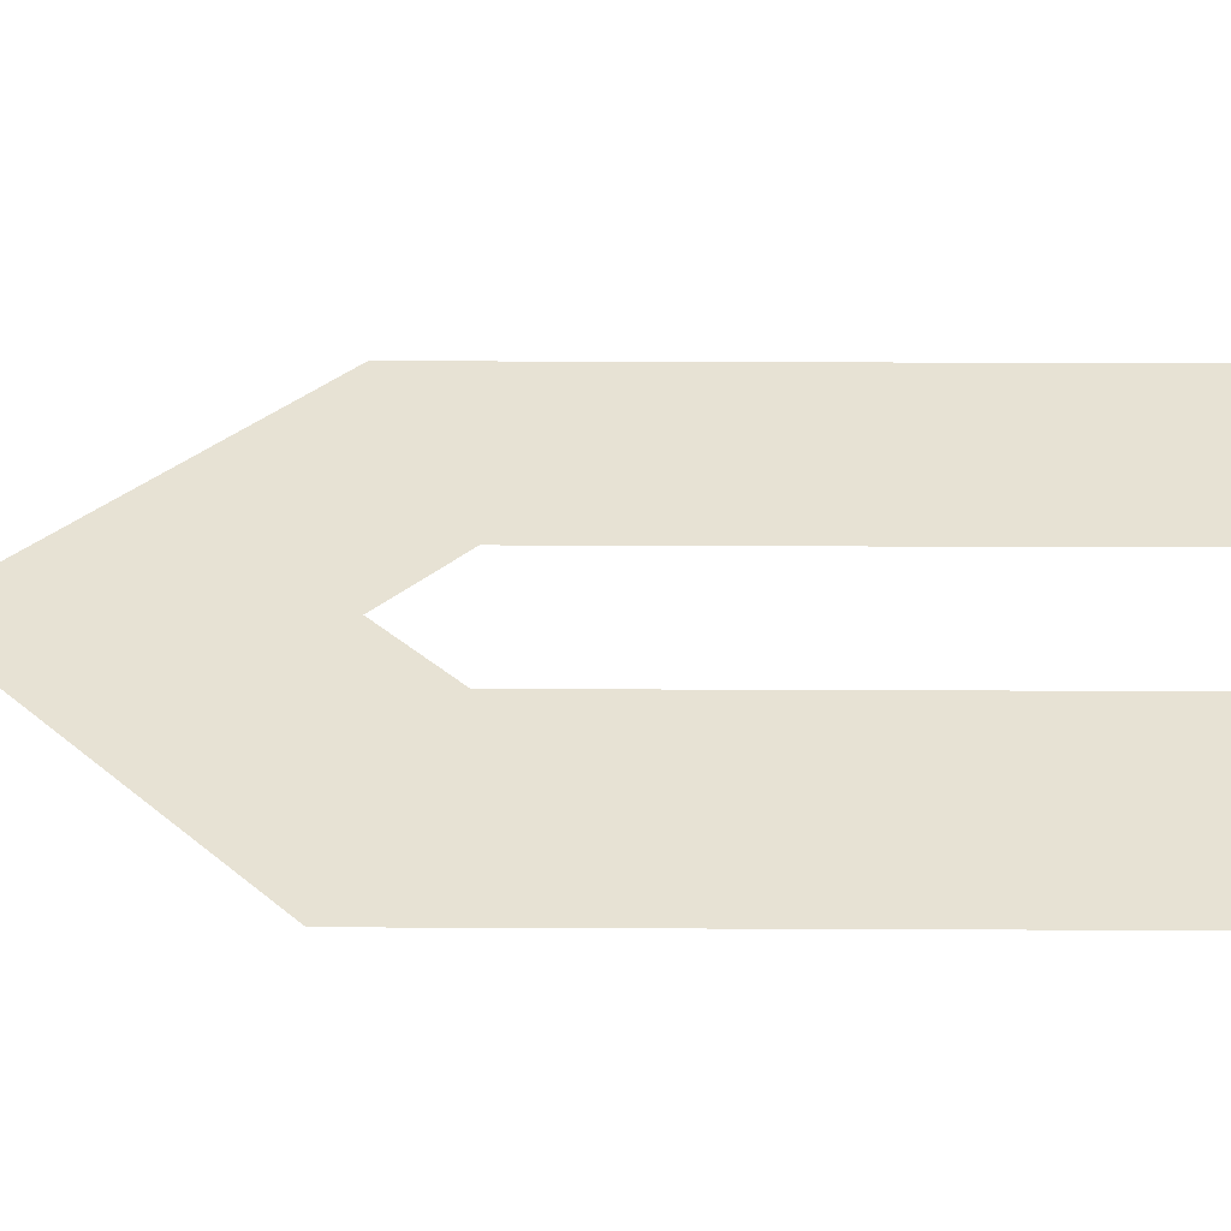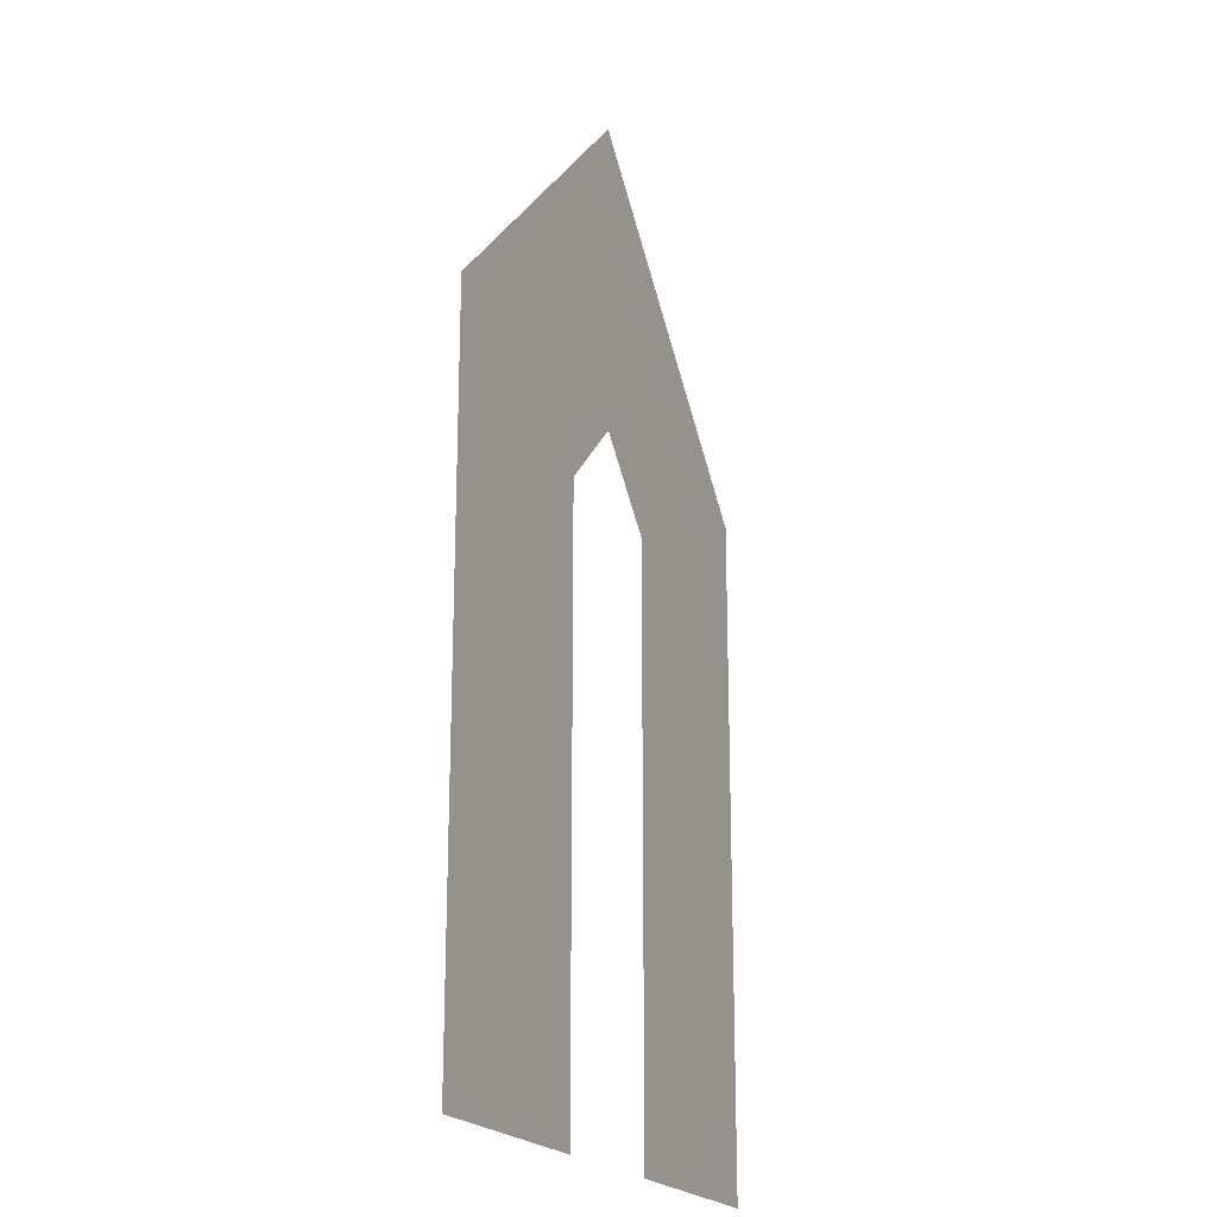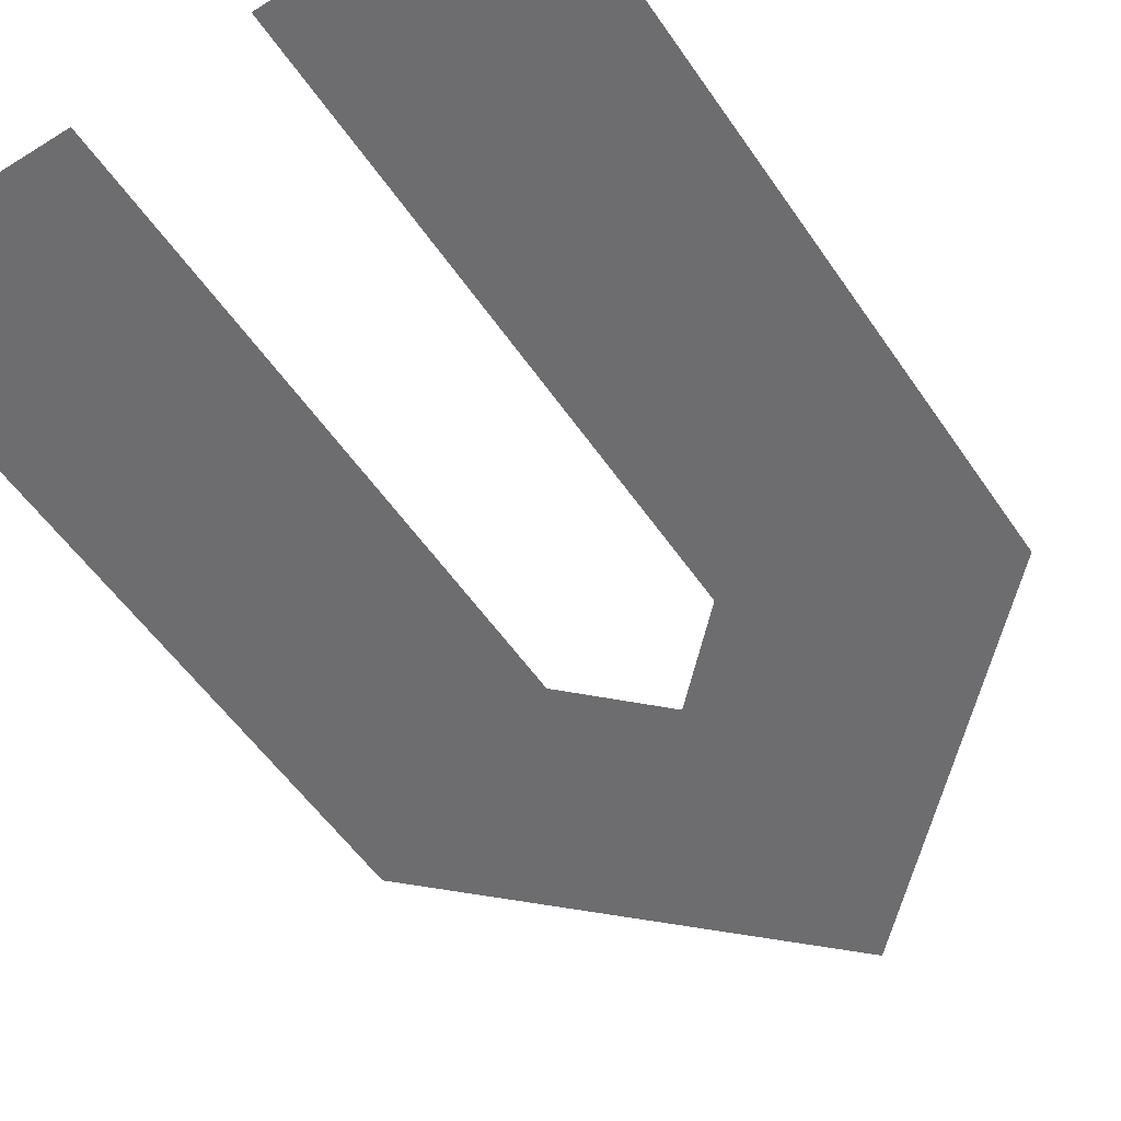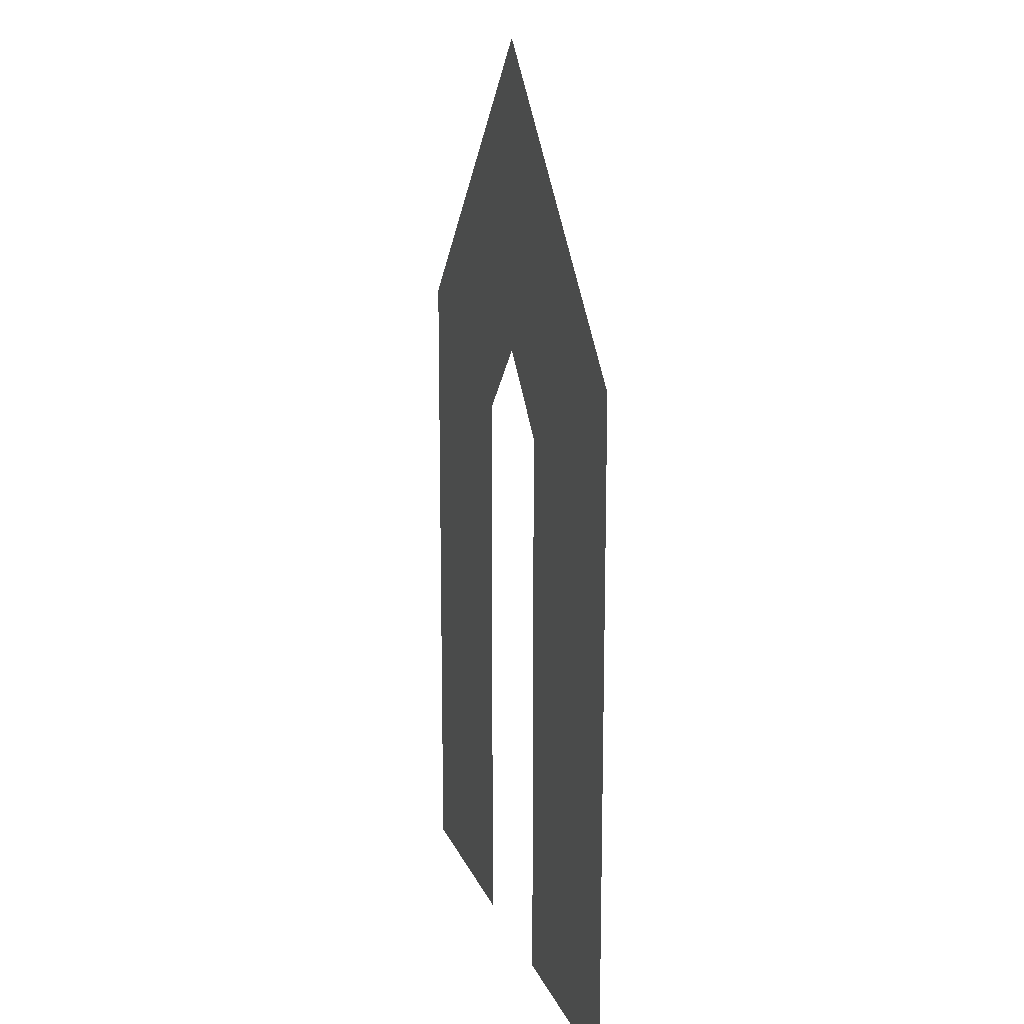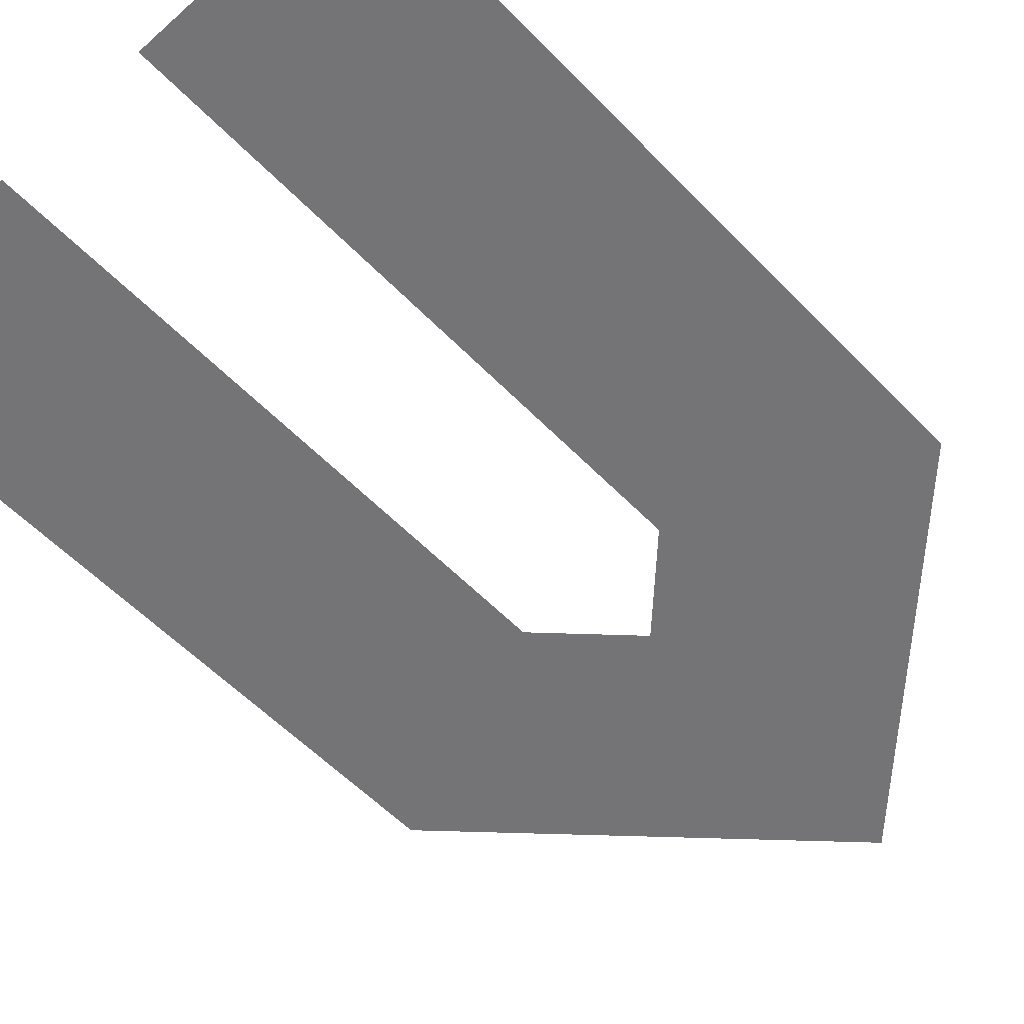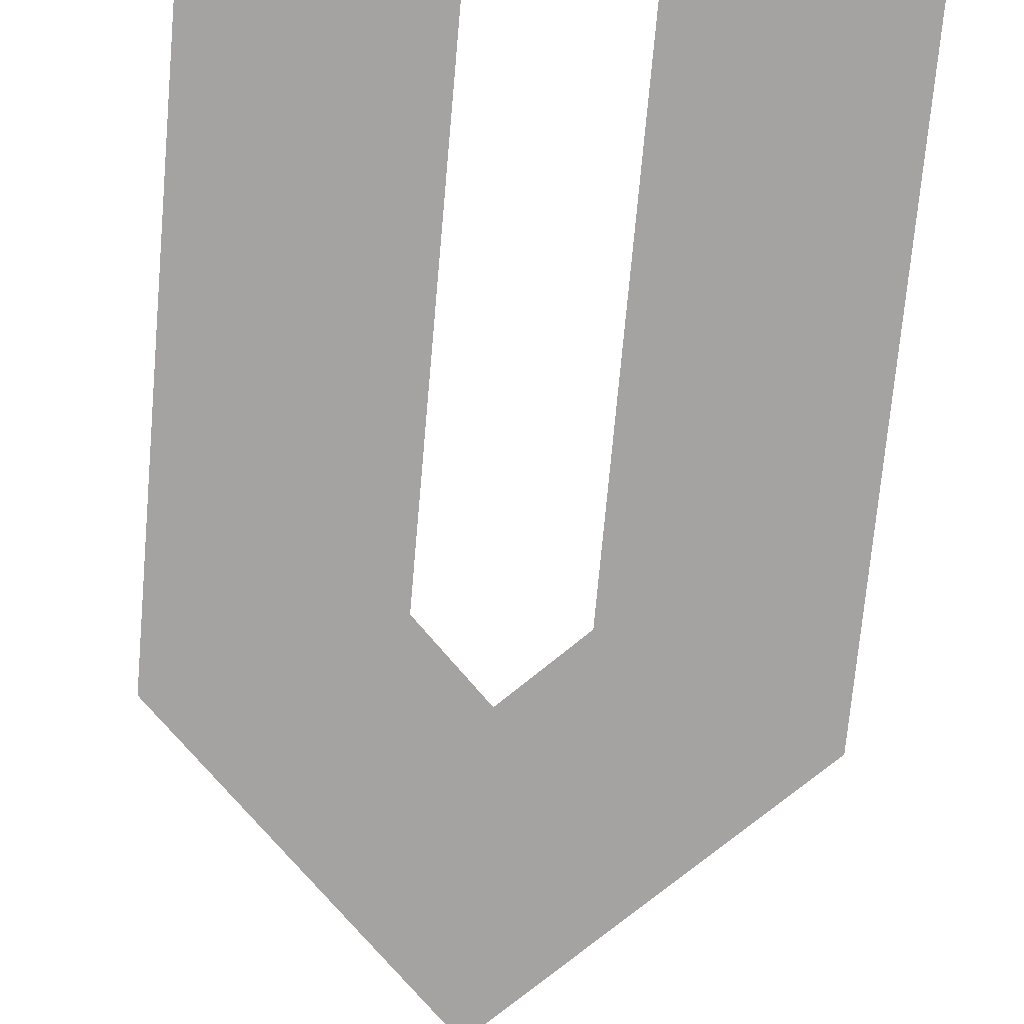
<metadata>
{"format":"obj","ext":"obj","renderer":"f3d","projection":"perspective","resolution":1024,"background":"white","views":[{"elev":39.9,"azim":90.3,"up":"+Y"},{"elev":-20.4,"azim":113.4,"up":"+Z"},{"elev":-54.1,"azim":-146.5,"up":"+Y"},{"elev":15.2,"azim":-106.6,"up":"+Z"},{"elev":-56.3,"azim":-137.0,"up":"+Y"},{"elev":-73.1,"azim":174.9,"up":"+Y"}]}
</metadata>
<code>
o v_v.005
v 0 0 -1.4
v 0.32 0 -1.4
v 0.8604 0 -1.4
v 0.5404 0 -1.4
v 0.32 0 -0.5619
v 0 0 -0.4288
v 0.4307 0 -0.4519
v 0.5404 0 -0.5616
v 0.8604 0 -0.429
v 0.4314 -0 -0
f 6 7 5
f 9 7 10
f 6 10 7
f 9 8 7
f 1 5 2
f 8 3 4
f 1 6 5
f 8 9 3

</code>
